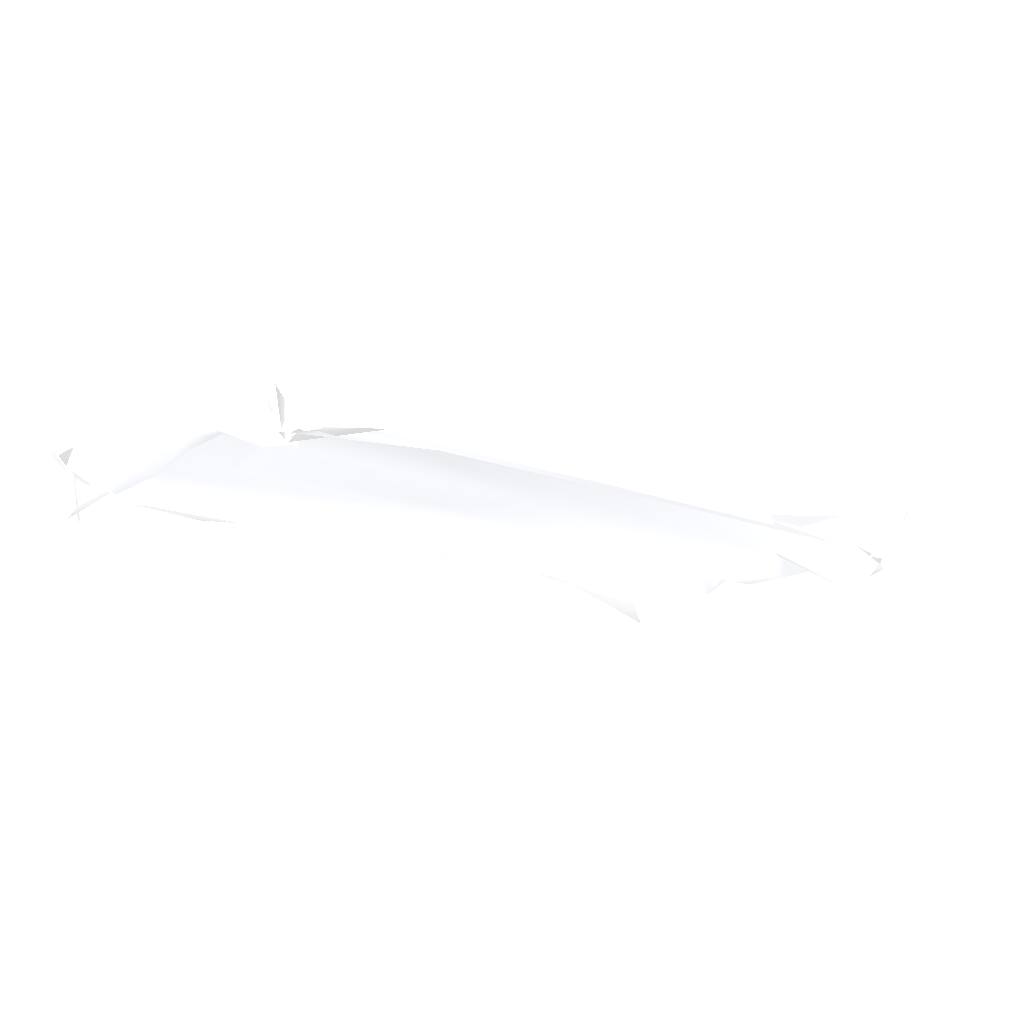
<metadata>
{"format":"obj","ext":"obj","renderer":"f3d","projection":"perspective","resolution":1024,"background":"white","views":[{"elev":-14.9,"azim":140.6,"up":"+Z"}]}
</metadata>
<code>
v -60.71 -23.8 23.51 0.7529 0.7529 0.7529
v -62.41 -26.33 43.72 0.7529 0.7529 0.7529
v -59.95 -19.12 34.94 0.7529 0.7529 0.7529
v -61.62 -23.57 49.39 0.7529 0.7529 0.7529
v -64.53 -16.24 47.32 0.7529 0.7529 0.7529
v -60.96 -5.744 39.63 0.7529 0.7529 0.7529
v -64.74 -8.675 48.88 0.7529 0.7529 0.7529
v -63.7 -0.8443 48.92 0.7529 0.7529 0.7529
v -64.83 3.792 45.74 0.7529 0.7529 0.7529
v -61.81 8.783 48.44 0.7529 0.7529 0.7529
v -60.16 14.65 39.24 0.7529 0.7529 0.7529
v -58.92 28.36 37.99 0.7529 0.7529 0.7529
v -63.18 23.32 44.58 0.7529 0.7529 0.7529
v -58.95 28.72 28.45 0.7529 0.7529 0.7529
v -62.28 27.69 41.79 0.7529 0.7529 0.7529
v -54.65 -14.07 44.18 0.7529 0.7529 0.7529
v -57.87 -25.8 -2.763 0.7529 0.7529 0.7529
v -60.02 -27.14 8.32 0.7529 0.7529 0.7529
v -58.7 -27.85 37.92 0.7529 0.7529 0.7529
v -48.58 -28.67 47.35 0.7529 0.7529 0.7529
v -58 -12.97 47.68 0.7529 0.7529 0.7529
v -60.5 30.07 31.58 0.7529 0.7529 0.7529
v -57.39 17.81 44.01 0.7529 0.7529 0.7529
v -59.06 23.61 39.97 0.7529 0.7529 0.7529
v -57.58 26.46 -2.451 0.7529 0.7529 0.7529
v -55.54 26.14 47.96 0.7529 0.7529 0.7529
v -48.86 -24.99 40.43 0.7529 0.7529 0.7529
v -52.74 4.146 47.97 0.7529 0.7529 0.7529
v -50.54 26.09 38.93 0.7529 0.7529 0.7529
v -33.24 -18.56 47.76 0.7529 0.7529 0.7529
v -51.5 28.22 44.99 0.7529 0.7529 0.7529
v -31.78 -28.46 43.18 0.7529 0.7529 0.7529
v -37.98 -24.64 47.59 0.7529 0.7529 0.7529
v -40.82 28.45 42.21 0.7529 0.7529 0.7529
v -23.56 18.98 48.19 0.7529 0.7529 0.7529
v -11.69 28.19 40.27 0.7529 0.7529 0.7529
v -11.67 3.9 47.6 0.7529 0.7529 0.7529
v 11.32 -10.81 47.74 0.7529 0.7529 0.7529
v 24.54 -26.62 48.27 0.7529 0.7529 0.7529
v 14.96 28.58 39.39 0.7529 0.7529 0.7529
v 29.65 29.57 42.68 0.7529 0.7529 0.7529
v 30.77 28.7 44.28 0.7529 0.7529 0.7529
v 51.67 -2.44 47.99 0.7529 0.7529 0.7529
v 48.29 -28.22 46.24 0.7529 0.7529 0.7529
v 56.62 -23.46 46.95 0.7529 0.7529 0.7529
v 44.88 28.16 47.95 0.7529 0.7529 0.7529
v 22.78 -25.05 39.93 0.7529 0.7529 0.7529
v 53.01 -25.04 39.23 0.7529 0.7529 0.7529
v 55.52 -26.56 -3.445 0.7529 0.7529 0.7529
v 52.32 -27.74 42.54 0.7529 0.7529 0.7529
v 31.04 -7.608 43.74 0.7529 0.7529 0.7529
v 50.12 15.33 47.77 0.7529 0.7529 0.7529
v 35.06 27.36 38.96 0.7529 0.7529 0.7529
v 59.74 28.77 39.09 0.7529 0.7529 0.7529
v 54.52 -19.56 42.86 0.7529 0.7529 0.7529
v 61.75 -28.65 23.1 0.7529 0.7529 0.7529
v 60.22 -30.18 30.38 0.7529 0.7529 0.7529
v 58.83 -28.01 41.86 0.7529 0.7529 0.7529
v 63.78 -26.4 48.76 0.7529 0.7529 0.7529
v 47.88 18.94 44.15 0.7529 0.7529 0.7529
v 57.34 26.83 34.53 0.7529 0.7529 0.7529
v 57.13 29.26 22.31 0.7529 0.7529 0.7529
v 60.02 25.09 -2.228 0.7529 0.7529 0.7529
v 50.95 28.31 39.31 0.7529 0.7529 0.7529
v 60.18 28.66 35.26 0.7529 0.7529 0.7529
v 64.17 23.71 48.39 0.7529 0.7529 0.7529
v 63.37 -25.87 45.1 0.7529 0.7529 0.7529
v 62.71 -18.03 41.55 0.7529 0.7529 0.7529
v 64.94 -24.16 42.94 0.7529 0.7529 0.7529
v 62.97 -16.84 47.73 0.7529 0.7529 0.7529
v 60.56 0.5978 39.3 0.7529 0.7529 0.7529
v 65.4 3.513 48.68 0.7529 0.7529 0.7529
v 64.45 0.9921 43.21 0.7529 0.7529 0.7529
v 58.2 19.95 36.73 0.7529 0.7529 0.7529
v 64.65 13.95 45.52 0.7529 0.7529 0.7529
v 61.82 26.58 41.07 0.7529 0.7529 0.7529
v -60.71 -26.71 32.18 0.7529 0.7529 0.7529
v -59.72 -23.28 32.09 0.7529 0.7529 0.7529
v -60.85 -23.82 40.11 0.7529 0.7529 0.7529
v -63.79 -25.48 48.06 0.7529 0.7529 0.7529
v -65.33 -22.02 47.5 0.7529 0.7529 0.7529
v -63.24 -19.73 42.7 0.7529 0.7529 0.7529
v -63.42 -21.15 49.47 0.7529 0.7529 0.7529
v -63.19 -12.27 42.53 0.7529 0.7529 0.7529
v -64.93 -10.05 48.14 0.7529 0.7529 0.7529
v -63.17 -6.316 48.53 0.7529 0.7529 0.7529
v -64.08 -8.263 46.85 0.7529 0.7529 0.7529
v -62.72 -1.909 43.2 0.7529 0.7529 0.7529
v -65.01 -0.43 47.91 0.7529 0.7529 0.7529
v -63.55 -1.931 48.22 0.7529 0.7529 0.7529
v -64.22 -0.8634 48.07 0.7529 0.7529 0.7529
v -62.62 2.292 48.93 0.7529 0.7529 0.7529
v -63.89 7.573 48.49 0.7529 0.7529 0.7529
v -60.49 2.757 39.39 0.7529 0.7529 0.7529
v -62.4 9.306 41.81 0.7529 0.7529 0.7529
v -59.99 23.38 39.26 0.7529 0.7529 0.7529
v -64.51 13.65 45.34 0.7529 0.7529 0.7529
v -62.99 15.75 47.69 0.7529 0.7529 0.7529
v -62.61 19.77 42.91 0.7529 0.7529 0.7529
v -60.33 25.93 42.37 0.7529 0.7529 0.7529
v -61.35 26.71 43.21 0.7529 0.7529 0.7529
v -59.17 27 38.7 0.7529 0.7529 0.7529
v -56.12 -21.38 34.84 0.7529 0.7529 0.7529
v -58.06 -19.74 38.8 0.7529 0.7529 0.7529
v -61.7 -16.36 39.84 0.7529 0.7529 0.7529
v -56.87 -9.193 40.65 0.7529 0.7529 0.7529
v -57.93 1.908 44.03 0.7529 0.7529 0.7529
v -57 -19.95 25.6 0.7529 0.7529 0.7529
v -59.84 -26.48 22.06 0.7529 0.7529 0.7529
v -59.87 -29.41 29.25 0.7529 0.7529 0.7529
v -57.06 -23.62 25.36 0.7529 0.7529 0.7529
v -55.59 -28.32 2.356 0.7529 0.7529 0.7529
v -61.2 -28.09 40.5 0.7529 0.7529 0.7529
v -59.23 -27.24 27.37 0.7529 0.7529 0.7529
v -60.76 -28.84 46.27 0.7529 0.7529 0.7529
v -60.42 -27.14 48.91 0.7529 0.7529 0.7529
v -56.55 -28.6 42.75 0.7529 0.7529 0.7529
v -60.75 -19.56 49.11 0.7529 0.7529 0.7529
v -63.12 -16.19 48.45 0.7529 0.7529 0.7529
v -63.39 -8.803 48.46 0.7529 0.7529 0.7529
v -61.34 -1.52 48.16 0.7529 0.7529 0.7529
v -57.73 -24.17 48.71 0.7529 0.7529 0.7529
v -60.15 18.35 34.37 0.7529 0.7529 0.7529
v -60.22 27.24 35.04 0.7529 0.7529 0.7529
v -60.74 28.49 37.41 0.7529 0.7529 0.7529
v -58.81 30.47 34.31 0.7529 0.7529 0.7529
v -61.99 5.754 41.87 0.7529 0.7529 0.7529
v -59.91 23.12 35.95 0.7529 0.7529 0.7529
v -61.92 26.07 37.87 0.7529 0.7529 0.7529
v -55.47 2.489 44.11 0.7529 0.7529 0.7529
v -60.75 20.68 37.78 0.7529 0.7529 0.7529
v -61.9 26.34 25.6 0.7529 0.7529 0.7529
v -53.62 20.93 41.21 0.7529 0.7529 0.7529
v -58.96 29.44 12.22 0.7529 0.7529 0.7529
v -61.16 24.66 11.33 0.7529 0.7529 0.7529
v -59.5 19.27 48.17 0.7529 0.7529 0.7529
v -64.15 24.03 48.31 0.7529 0.7529 0.7529
v -65.65 27.54 48.1 0.7529 0.7529 0.7529
v -45.27 -20.81 44.06 0.7529 0.7529 0.7529
v -57.22 -24.13 22.83 0.7529 0.7529 0.7529
v -56.05 -28.66 22.53 0.7529 0.7529 0.7529
v -54.77 -28.07 35.09 0.7529 0.7529 0.7529
v -56.73 4.702 48.33 0.7529 0.7529 0.7529
v -55.61 -1.619 48.38 0.7529 0.7529 0.7529
v -55.48 24.46 37.15 0.7529 0.7529 0.7529
v -56.36 23.59 16 0.7529 0.7529 0.7529
v -47.39 -16.61 47.65 0.7529 0.7529 0.7529
v -56.05 28.55 38.27 0.7529 0.7529 0.7529
v -61.69 27.76 46.66 0.7529 0.7529 0.7529
v -56.08 27.45 20.3 0.7529 0.7529 0.7529
v -50.22 28.19 46.57 0.7529 0.7529 0.7529
v -55.61 26.62 33.22 0.7529 0.7529 0.7529
v -51.47 -28.66 40 0.7529 0.7529 0.7529
v -37.16 -28.35 45.81 0.7529 0.7529 0.7529
v -37.31 -27.22 39.81 0.7529 0.7529 0.7529
v -41.88 -27 48.05 0.7529 0.7529 0.7529
v -52.66 -22.44 47.84 0.7529 0.7529 0.7529
v -36.69 -22.5 48.09 0.7529 0.7529 0.7529
v -53.1 28.21 39.61 0.7529 0.7529 0.7529
v -47.39 28.89 43.34 0.7529 0.7529 0.7529
v -50.1 14.22 48.11 0.7529 0.7529 0.7529
v -41.01 5.03 48.09 0.7529 0.7529 0.7529
v -35.03 22.95 48.47 0.7529 0.7529 0.7529
v -47.32 8.39 48.16 0.7529 0.7529 0.7529
v -31.16 27.68 39.28 0.7529 0.7529 0.7529
v -30.41 27.88 40.89 0.7529 0.7529 0.7529
v -36.77 -2.583 48.13 0.7529 0.7529 0.7529
v -28.52 -9.698 48.11 0.7529 0.7529 0.7529
v -13.79 12.79 48.55 0.7529 0.7529 0.7529
v -14.07 -15.77 48.03 0.7529 0.7529 0.7529
v -1.254 -3.038 48.04 0.7529 0.7529 0.7529
v -7.398 -28.2 48.16 0.7529 0.7529 0.7529
v -10.74 -22.93 48.24 0.7529 0.7529 0.7529
v -16.4 -25.7 47.99 0.7529 0.7529 0.7529
v 13.85 -20.35 48.33 0.7529 0.7529 0.7529
v 8.873 29.03 40.74 0.7529 0.7529 0.7529
v 11.34 28.95 42.54 0.7529 0.7529 0.7529
v 20.95 29.26 41.12 0.7529 0.7529 0.7529
v -6.668 28.84 44.45 0.7529 0.7529 0.7529
v -15.32 29.2 42.96 0.7529 0.7529 0.7529
v 4.19 29.18 42.71 0.7529 0.7529 0.7529
v 33.01 29.61 43.59 0.7529 0.7529 0.7529
v 36.99 -4.965 48.34 0.7529 0.7529 0.7529
v -1.686 -28.96 46.82 0.7529 0.7529 0.7529
v 1.137 -27.86 43.7 0.7529 0.7529 0.7529
v -7.761 -28.51 44.69 0.7529 0.7529 0.7529
v 35.16 -28.44 47.87 0.7529 0.7529 0.7529
v 48.86 -24.69 47.89 0.7529 0.7529 0.7529
v -13.74 27.43 48.17 0.7529 0.7529 0.7529
v -4.948 28.75 46.36 0.7529 0.7529 0.7529
v 12.53 24.5 48.59 0.7529 0.7529 0.7529
v 37.18 28.76 45.73 0.7529 0.7529 0.7529
v -7.281 -20.53 44.06 0.7529 0.7529 0.7529
v -6.309 -25.62 39.7 0.7529 0.7529 0.7529
v 8.771 -29.27 40.7 0.7529 0.7529 0.7529
v 39.96 -28.47 39.64 0.7529 0.7529 0.7529
v 58.2 -21.24 22.48 0.7529 0.7529 0.7529
v 15.36 -29.51 43.14 0.7529 0.7529 0.7529
v 42.12 -27.36 44.39 0.7529 0.7529 0.7529
v 47.74 -27.32 40.14 0.7529 0.7529 0.7529
v 56.49 -27.42 22.42 0.7529 0.7529 0.7529
v 7.623 -11.08 44.13 0.7529 0.7529 0.7529
v 18.12 18.57 47.95 0.7529 0.7529 0.7529
v 15.93 10.36 48.34 0.7529 0.7529 0.7529
v 29.92 3.797 48.27 0.7529 0.7529 0.7529
v 52.02 6.264 47.96 0.7529 0.7529 0.7529
v 48.95 22.43 48.77 0.7529 0.7529 0.7529
v -9.841 23.95 40.28 0.7529 0.7529 0.7529
v -24.81 26.19 41.2 0.7529 0.7529 0.7529
v -6.746 28.32 41.27 0.7529 0.7529 0.7529
v 51.83 28.98 41.41 0.7529 0.7529 0.7529
v 58.08 28.84 42.8 0.7529 0.7529 0.7529
v 11.07 -17.18 44.75 0.7529 0.7529 0.7529
v 43.67 -22.91 41.54 0.7529 0.7529 0.7529
v 58.85 -28.68 41.29 0.7529 0.7529 0.7529
v 41.48 -14.21 44.04 0.7529 0.7529 0.7529
v 61.27 -29.78 31.96 0.7529 0.7529 0.7529
v 63.19 -25.94 35.62 0.7529 0.7529 0.7529
v 56.51 -28.13 39.16 0.7529 0.7529 0.7529
v 60.21 -26.02 27.67 0.7529 0.7529 0.7529
v 62.14 -26.22 12.31 0.7529 0.7529 0.7529
v 58.63 -27.26 33.36 0.7529 0.7529 0.7529
v 58.78 -29.01 24.38 0.7529 0.7529 0.7529
v 61.39 -29 42.02 0.7529 0.7529 0.7529
v 59.11 -28.98 37.78 0.7529 0.7529 0.7529
v 50.23 -26.96 48.2 0.7529 0.7529 0.7529
v 61.54 -28.54 47.69 0.7529 0.7529 0.7529
v 59.08 -24.88 47.99 0.7529 0.7529 0.7529
v -6.175 1.219 43.84 0.7529 0.7529 0.7529
v -6.999 16.96 44.09 0.7529 0.7529 0.7529
v 44.84 2.824 44 0.7529 0.7529 0.7529
v 40.5 25.16 40.29 0.7529 0.7529 0.7529
v 53.87 -4.598 44.81 0.7529 0.7529 0.7529
v 59.71 29.35 36.06 0.7529 0.7529 0.7529
v 55.16 23.56 38.14 0.7529 0.7529 0.7529
v 57.76 28.78 37.42 0.7529 0.7529 0.7529
v 54.94 28.74 24.87 0.7529 0.7529 0.7529
v 55.91 28.68 32.55 0.7529 0.7529 0.7529
v 59.09 27.91 15.38 0.7529 0.7529 0.7529
v 56.03 28.43 -1.189 0.7529 0.7529 0.7529
v -1.408 28.13 40.25 0.7529 0.7529 0.7529
v 6.944 28.39 39.3 0.7529 0.7529 0.7529
v 26.07 28.51 39.81 0.7529 0.7529 0.7529
v 41.89 28.86 40.77 0.7529 0.7529 0.7529
v 50.71 28.44 40.23 0.7529 0.7529 0.7529
v 42.93 28.39 40.27 0.7529 0.7529 0.7529
v 57.97 29.01 36.55 0.7529 0.7529 0.7529
v 59.8 28.87 34.92 0.7529 0.7529 0.7529
v 61.01 29.05 36.62 0.7529 0.7529 0.7529
v 61.21 28.91 35.94 0.7529 0.7529 0.7529
v 60.57 26.11 48.43 0.7529 0.7529 0.7529
v 62.82 19.54 47.81 0.7529 0.7529 0.7529
v 63.91 -29.26 44.84 0.7529 0.7529 0.7529
v 60.48 -24.56 40.39 0.7529 0.7529 0.7529
v 59.68 -26.78 30.25 0.7529 0.7529 0.7529
v 60.75 -27.88 35.87 0.7529 0.7529 0.7529
v 62.44 -27.32 43.22 0.7529 0.7529 0.7529
v 65.02 -28.83 45.46 0.7529 0.7529 0.7529
v 58.94 -19.55 38.64 0.7529 0.7529 0.7529
v 63.82 -21.2 43.68 0.7529 0.7529 0.7529
v 65.11 -25.3 45.46 0.7529 0.7529 0.7529
v 65.29 -26.22 44.9 0.7529 0.7529 0.7529
v 35.88 -14.44 48.32 0.7529 0.7529 0.7529
v 44.36 -20.74 48.45 0.7529 0.7529 0.7529
v 53.01 -10.51 47.8 0.7529 0.7529 0.7529
v 60.61 -20.99 48.08 0.7529 0.7529 0.7529
v 64.5 -23.12 47.75 0.7529 0.7529 0.7529
v 63.84 -21.26 47.34 0.7529 0.7529 0.7529
v 64.88 -22.26 45.35 0.7529 0.7529 0.7529
v 58.32 -9.062 39.23 0.7529 0.7529 0.7529
v 55.86 9.112 44.31 0.7529 0.7529 0.7529
v 65.3 -12.09 45.78 0.7529 0.7529 0.7529
v 62.49 -11.79 43.52 0.7529 0.7529 0.7529
v 62.69 0.6555 48.41 0.7529 0.7529 0.7529
v 63.19 10.8 47.98 0.7529 0.7529 0.7529
v 65.18 14.35 47.44 0.7529 0.7529 0.7529
v 64.3 -7.308 48.22 0.7529 0.7529 0.7529
v 63.48 -13.67 45.57 0.7529 0.7529 0.7529
v 64.53 -6.94 46.6 0.7529 0.7529 0.7529
v 63.14 0.7138 40.99 0.7529 0.7529 0.7529
v 53.59 21.08 37.62 0.7529 0.7529 0.7529
v 59.87 23.85 19.11 0.7529 0.7529 0.7529
v 59.51 11.9 40.26 0.7529 0.7529 0.7529
v 62.83 14.32 40.07 0.7529 0.7529 0.7529
v 64.58 20.41 46.92 0.7529 0.7529 0.7529
v 62.86 -0.4779 47.24 0.7529 0.7529 0.7529
v 63.59 7.255 48.08 0.7529 0.7529 0.7529
v 63.68 9.992 43.49 0.7529 0.7529 0.7529
v 61.66 20.27 42.17 0.7529 0.7529 0.7529
v 62.57 29.05 45.83 0.7529 0.7529 0.7529
v 61.95 28.8 42.14 0.7529 0.7529 0.7529
v 57.96 27.33 18.23 0.7529 0.7529 0.7529
v 55.79 25.09 14.29 0.7529 0.7529 0.7529
v 60.54 27.97 36.82 0.7529 0.7529 0.7529
v 60.5 29.12 40.04 0.7529 0.7529 0.7529
v 64.17 27.39 46.45 0.7529 0.7529 0.7529
v 59.06 24.54 37.65 0.7529 0.7529 0.7529
v 63.85 23.34 44.01 0.7529 0.7529 0.7529
f 73 278 280
f 278 67 272
f 280 272 71
f 278 272 280
f 60 271 233
f 271 71 270
f 233 270 55
f 271 270 233
f 11 123 107
f 107 127 16
f 123 127 107
f 60 229 230
f 229 16 130
f 230 130 23
f 229 130 230
f 16 127 130
f 130 131 23
f 127 131 130
f 59 226 227
f 226 39 187
f 227 187 44
f 226 187 227
f 44 253 227
f 253 67 258
f 227 258 59
f 253 258 227
f 44 187 184
f 187 39 172
f 184 172 20
f 187 172 184
f 6 84 88
f 84 5 87
f 88 87 9
f 84 87 88
f 16 105 106
f 105 5 84
f 106 84 6
f 105 84 106
f 9 95 88
f 95 11 94
f 88 94 6
f 95 94 88
f 6 94 106
f 94 11 107
f 106 107 16
f 94 107 106
f 39 226 188
f 226 59 228
f 188 228 45
f 226 228 188
f 76 290 296
f 290 46 251
f 296 251 66
f 290 251 296
f 74 283 281
f 283 71 271
f 281 271 60
f 283 271 281
f 73 280 284
f 280 71 283
f 284 283 74
f 280 283 284
f 51 202 231
f 202 16 229
f 231 229 60
f 202 229 231
f 60 233 231
f 233 55 216
f 231 216 51
f 233 216 231
f 51 216 202
f 216 55 213
f 202 213 16
f 216 213 202
f 68 273 260
f 273 71 272
f 260 272 67
f 273 272 260
f 67 254 260
f 254 55 259
f 260 259 68
f 254 259 260
f 68 259 273
f 259 55 270
f 273 270 71
f 259 270 273
f 129 23 131
f 69 261 262
f 261 59 258
f 262 258 67
f 261 258 262
f 21 122 157
f 122 20 156
f 157 156 33
f 122 156 157
f 33 156 174
f 156 20 172
f 174 172 39
f 156 172 174
f 21 119 118
f 119 5 83
f 118 83 4
f 119 83 118
f 4 116 118
f 116 20 122
f 118 122 21
f 116 122 118
f 39 188 264
f 188 45 266
f 264 266 70
f 188 266 264
f 70 263 264
f 263 38 175
f 264 175 39
f 263 175 264
f 70 266 267
f 266 45 228
f 267 228 59
f 266 228 267
f 59 261 267
f 261 69 269
f 267 269 70
f 261 269 267
f 70 268 279
f 268 67 278
f 279 278 73
f 268 278 279
f 70 269 268
f 269 69 262
f 268 262 67
f 269 262 268
f 31 190 179
f 190 46 192
f 179 192 42
f 190 192 179
f 31 151 190
f 151 26 189
f 190 189 46
f 151 189 190
f 31 149 151
f 149 15 138
f 151 138 26
f 149 138 151
f 73 284 288
f 284 74 289
f 288 289 75
f 284 289 288
f 75 289 298
f 289 74 297
f 298 297 76
f 289 297 298
f 76 296 298
f 296 66 285
f 298 285 75
f 296 285 298
f 75 286 288
f 286 70 279
f 288 279 73
f 286 279 288
f 60 230 232
f 230 23 208
f 232 208 53
f 230 208 232
f 123 11 96
f 9 87 89
f 87 5 86
f 89 86 8
f 87 86 89
f 7 85 120
f 85 5 119
f 120 119 21
f 85 119 120
f 39 175 173
f 175 38 170
f 173 170 30
f 175 170 173
f 30 158 173
f 158 33 174
f 173 174 39
f 158 174 173
f 21 157 147
f 157 33 158
f 147 158 30
f 157 158 147
f 30 168 147
f 168 37 167
f 147 167 21
f 168 167 147
f 38 171 170
f 171 37 168
f 170 168 30
f 171 168 170
f 104 105 16
f 38 263 183
f 263 70 265
f 183 265 43
f 263 265 183
f 55 215 214
f 215 48 196
f 214 196 47
f 215 196 214
f 48 195 196
f 195 27 194
f 196 194 47
f 195 194 196
f 16 213 193
f 213 55 214
f 193 214 47
f 213 214 193
f 47 194 193
f 194 27 139
f 193 139 16
f 194 139 193
f 58 257 224
f 257 67 253
f 224 253 44
f 257 253 224
f 44 219 224
f 224 225 58
f 219 225 224
f 58 225 257
f 257 256 67
f 225 256 257
f 50 198 200
f 198 27 195
f 200 195 48
f 198 195 200
f 44 185 199
f 185 27 198
f 199 198 50
f 185 198 199
f 199 219 44
f 218 215 55
f 218 55 254
f 36 177 176
f 177 41 178
f 176 178 40
f 177 178 176
f 42 182 181
f 182 41 177
f 181 177 36
f 182 177 181
f 64 244 245
f 244 41 182
f 245 182 42
f 244 182 245
f 40 178 243
f 178 41 244
f 243 244 64
f 178 244 243
f 64 242 243
f 242 36 176
f 243 176 40
f 242 176 243
f 13 99 97
f 99 11 95
f 97 95 9
f 99 95 97
f 13 100 99
f 100 12 96
f 99 96 11
f 100 96 99
f 13 101 125
f 125 100 13
f 26 138 137
f 138 15 101
f 137 101 13
f 138 101 137
f 103 104 16
f 46 189 191
f 189 26 163
f 191 163 35
f 189 163 191
f 21 167 162
f 167 37 169
f 162 169 35
f 167 169 162
f 72 274 277
f 274 43 265
f 277 265 70
f 274 265 277
f 72 287 276
f 287 75 285
f 276 285 66
f 287 285 276
f 70 286 277
f 286 75 287
f 277 287 72
f 286 287 277
f 15 149 102
f 23 129 128
f 129 15 102
f 129 102 128
f 36 242 165
f 242 64 241
f 242 241 165
f 241 64 246
f 210 246 53
f 241 246 210
f 34 160 180
f 160 31 179
f 180 179 42
f 160 179 180
f 42 181 180
f 181 36 166
f 180 166 34
f 181 166 180
f 36 165 166
f 54 212 291
f 212 46 290
f 291 290 76
f 212 290 291
f 42 192 211
f 192 46 212
f 211 212 54
f 192 212 211
f 54 247 211
f 247 64 245
f 211 245 42
f 247 245 211
f 248 64 294
f 53 246 236
f 246 64 248
f 246 248 236
f 21 162 144
f 162 35 164
f 144 164 28
f 162 164 144
f 52 275 252
f 275 72 276
f 252 276 66
f 275 276 252
f 43 274 206
f 274 72 275
f 206 275 52
f 274 275 206
f 52 252 207
f 252 66 251
f 207 251 46
f 252 251 207
f 52 204 205
f 204 37 171
f 205 171 38
f 204 171 205
f 38 183 205
f 183 43 206
f 205 206 52
f 183 206 205
f 46 191 207
f 191 35 203
f 207 203 52
f 191 203 207
f 52 203 204
f 203 35 169
f 204 169 37
f 203 169 204
f 44 184 186
f 184 20 154
f 186 154 32
f 184 154 186
f 20 117 154
f 154 153 32
f 117 153 154
f 32 155 186
f 155 27 185
f 186 185 44
f 155 185 186
f 32 153 155
f 155 142 27
f 153 142 155
f 23 128 133
f 209 53 208
f 133 208 23
f 209 208 133
f 209 210 53
f 76 294 295
f 294 64 250
f 295 250 65
f 294 250 295
f 65 249 295
f 249 54 291
f 295 291 76
f 249 291 295
f 64 247 250
f 247 54 249
f 250 249 65
f 247 249 250
f 60 232 235
f 232 53 234
f 235 234 61
f 232 234 235
f 53 236 234
f 10 161 136
f 161 35 163
f 136 163 26
f 161 163 136
f 10 143 161
f 143 28 164
f 161 164 35
f 143 164 161
f 21 144 121
f 144 28 143
f 121 143 10
f 144 143 121
f 10 91 121
f 91 7 120
f 121 120 21
f 91 120 121
f 26 137 136
f 137 13 98
f 136 98 10
f 137 98 136
f 5 85 90
f 85 7 91
f 90 91 10
f 85 91 90
f 10 92 90
f 92 8 86
f 90 86 5
f 92 86 90
f 9 89 93
f 89 8 92
f 93 92 10
f 89 92 93
f 10 98 93
f 98 13 97
f 93 97 9
f 98 97 93

</code>
